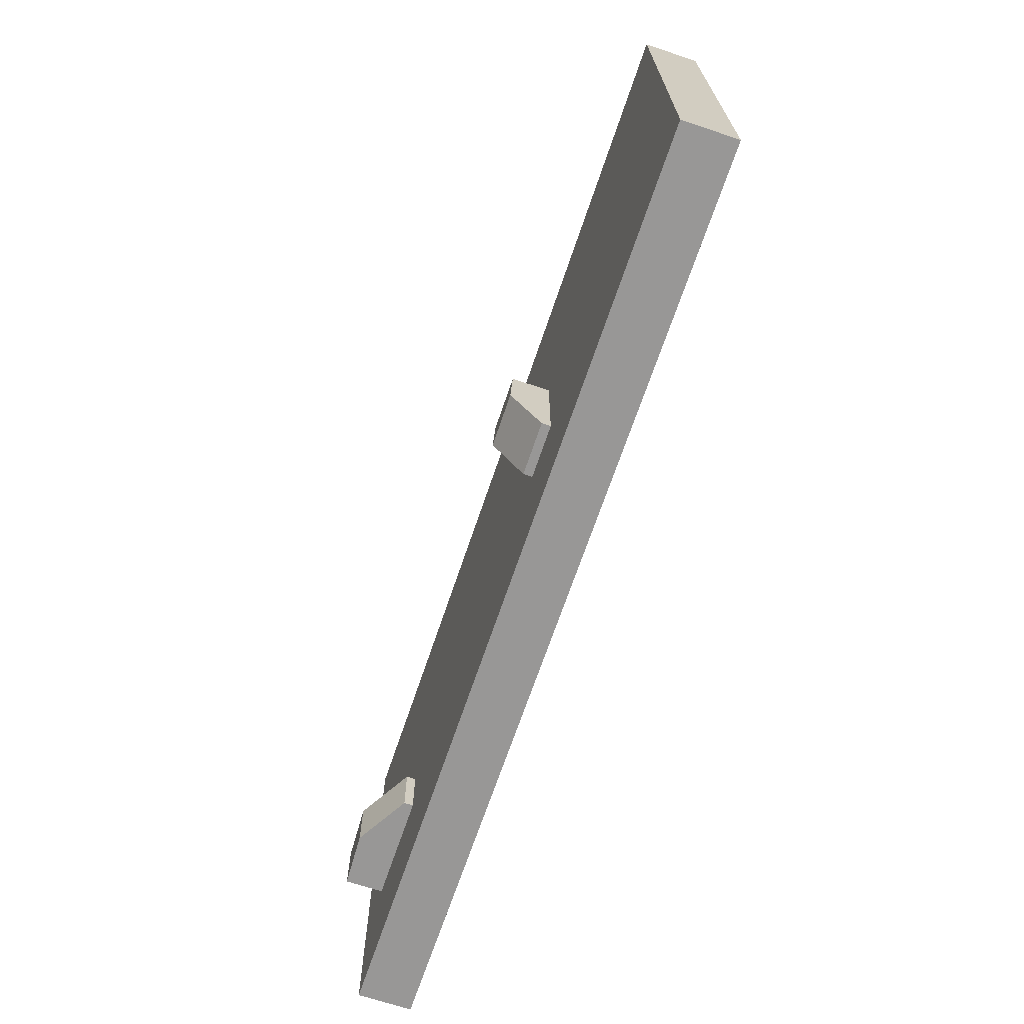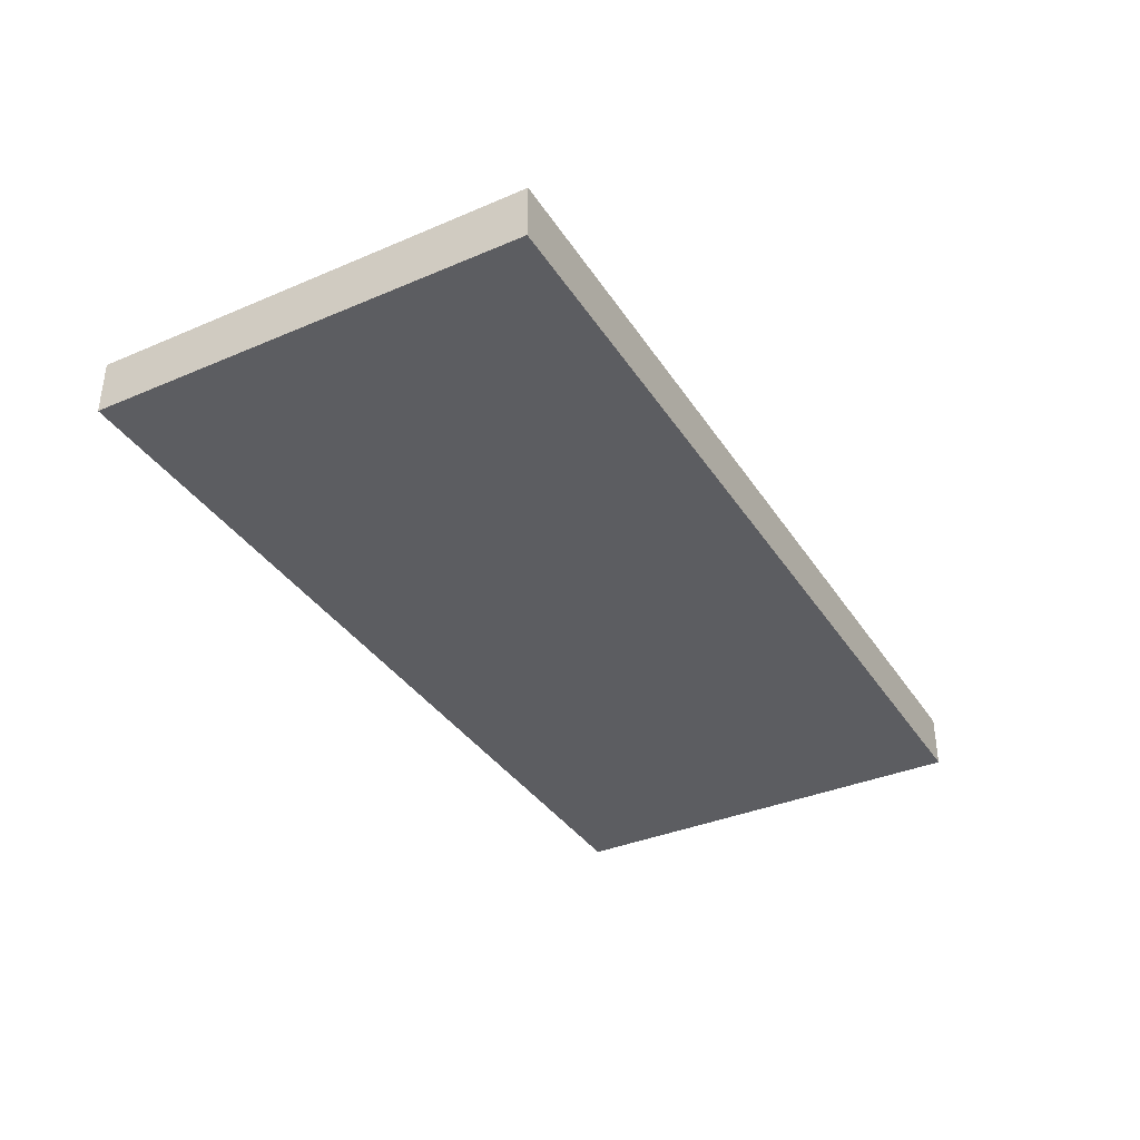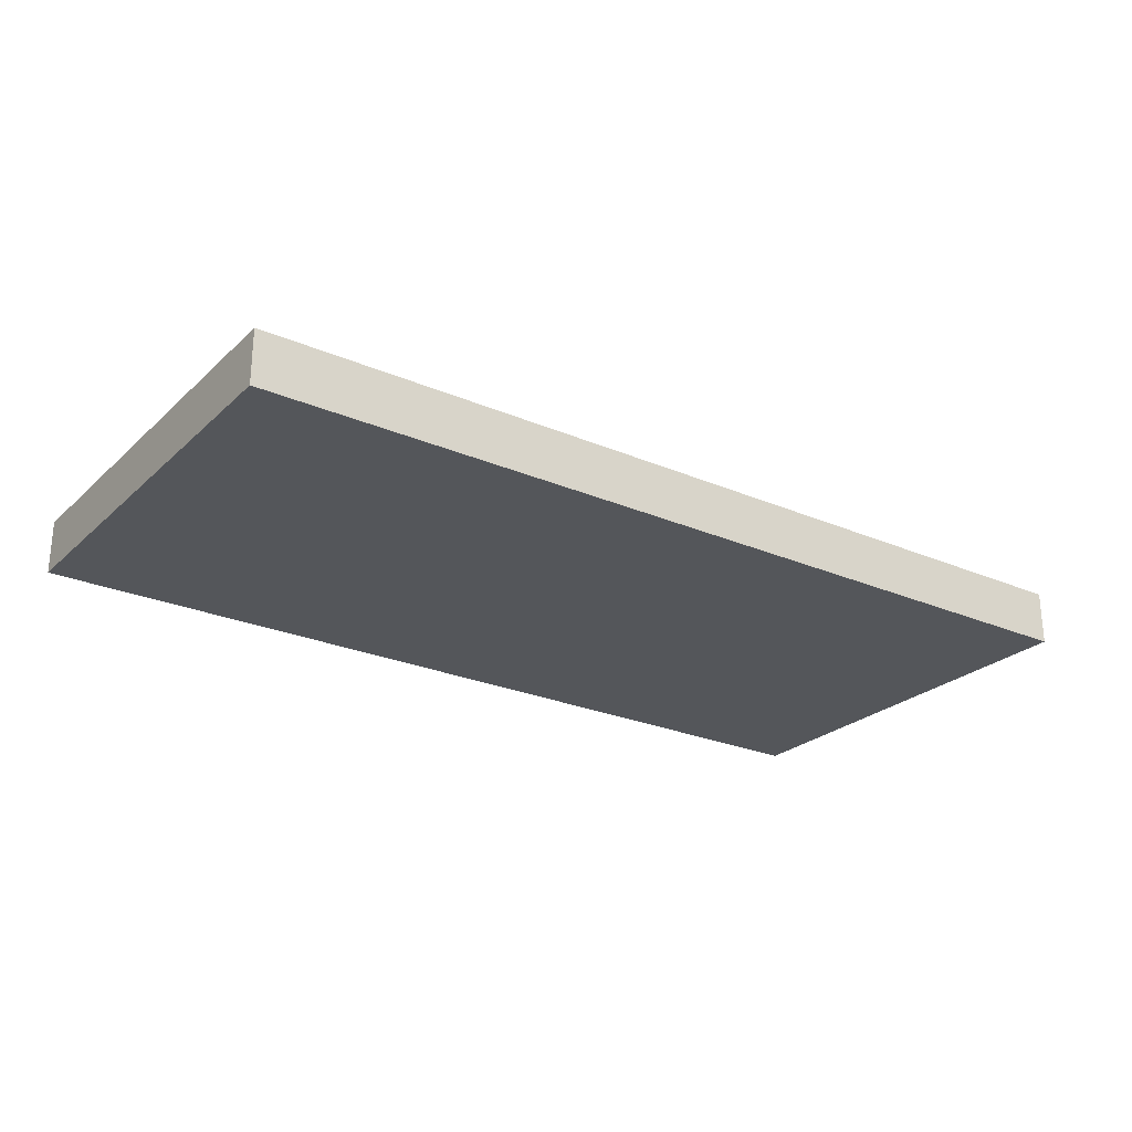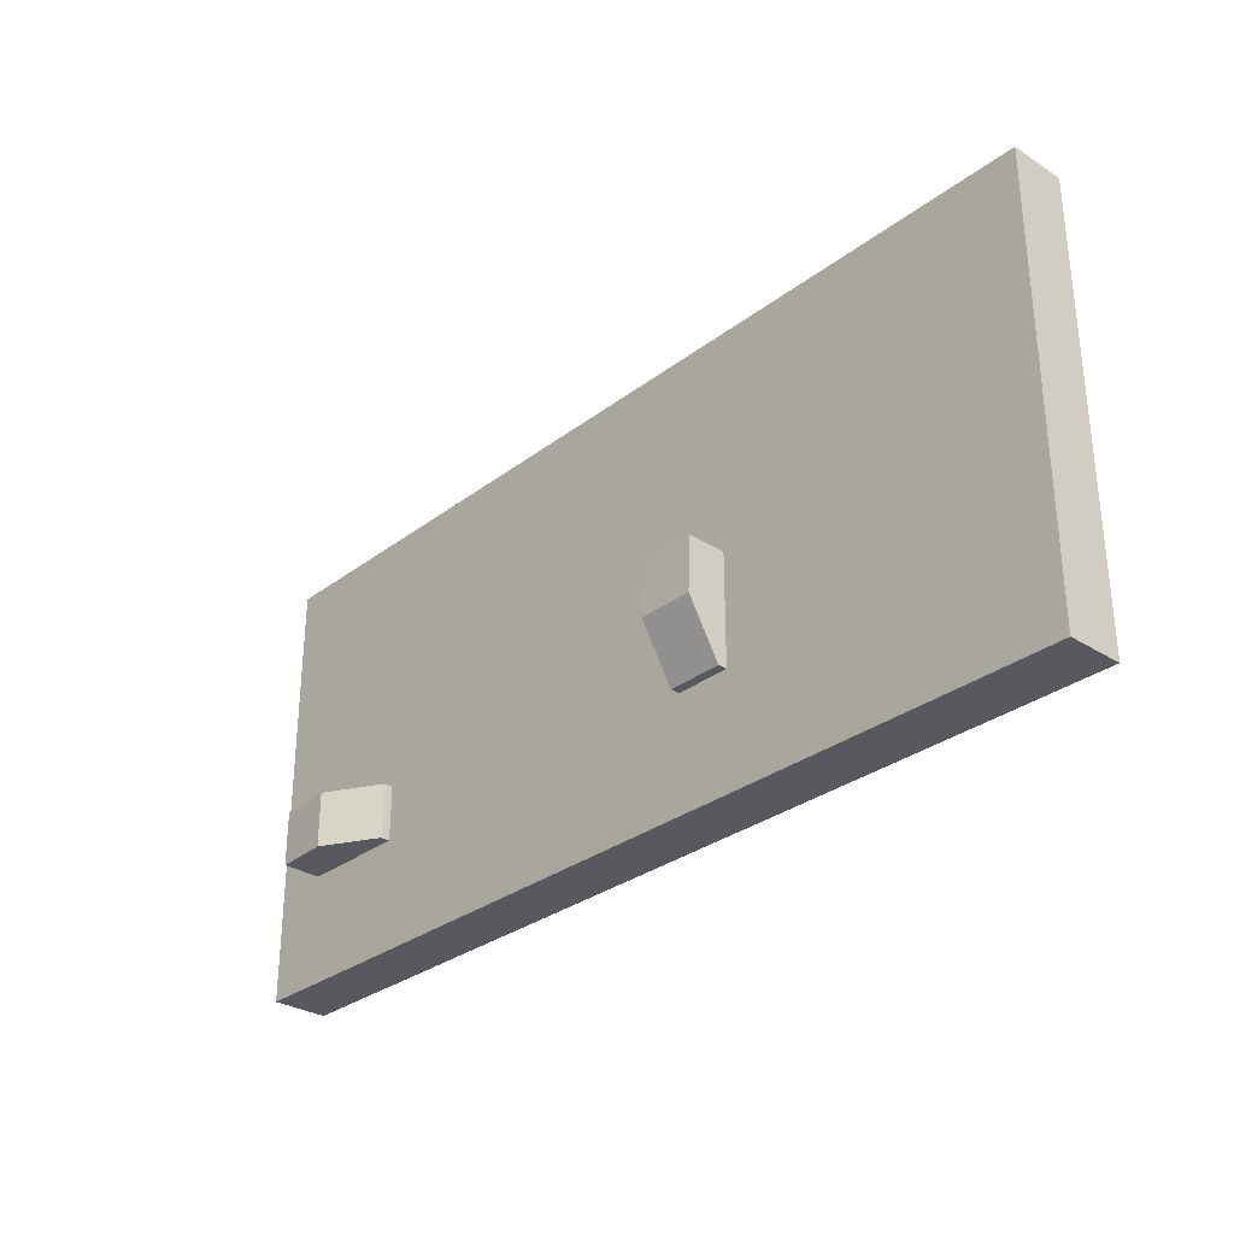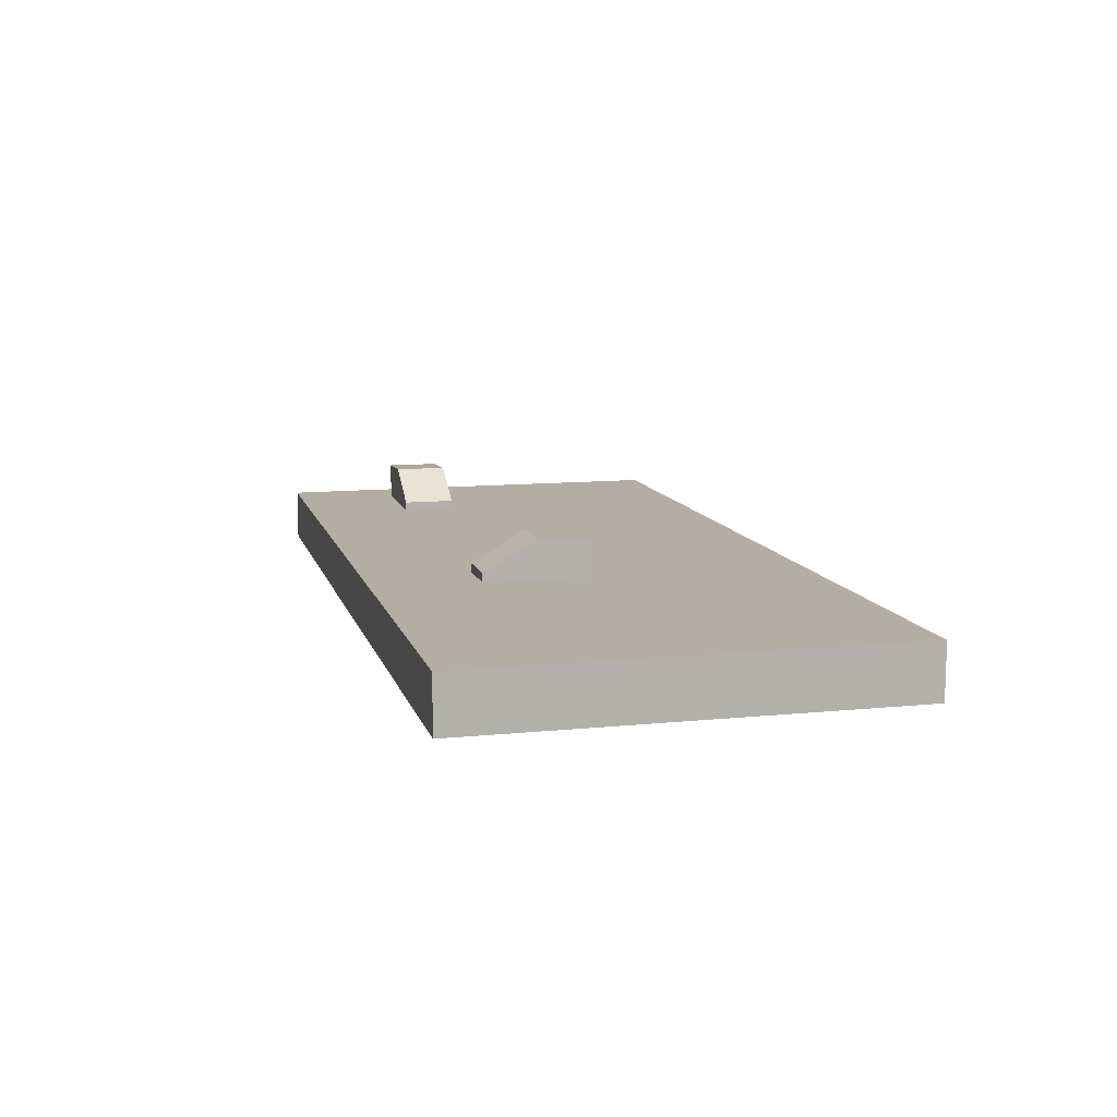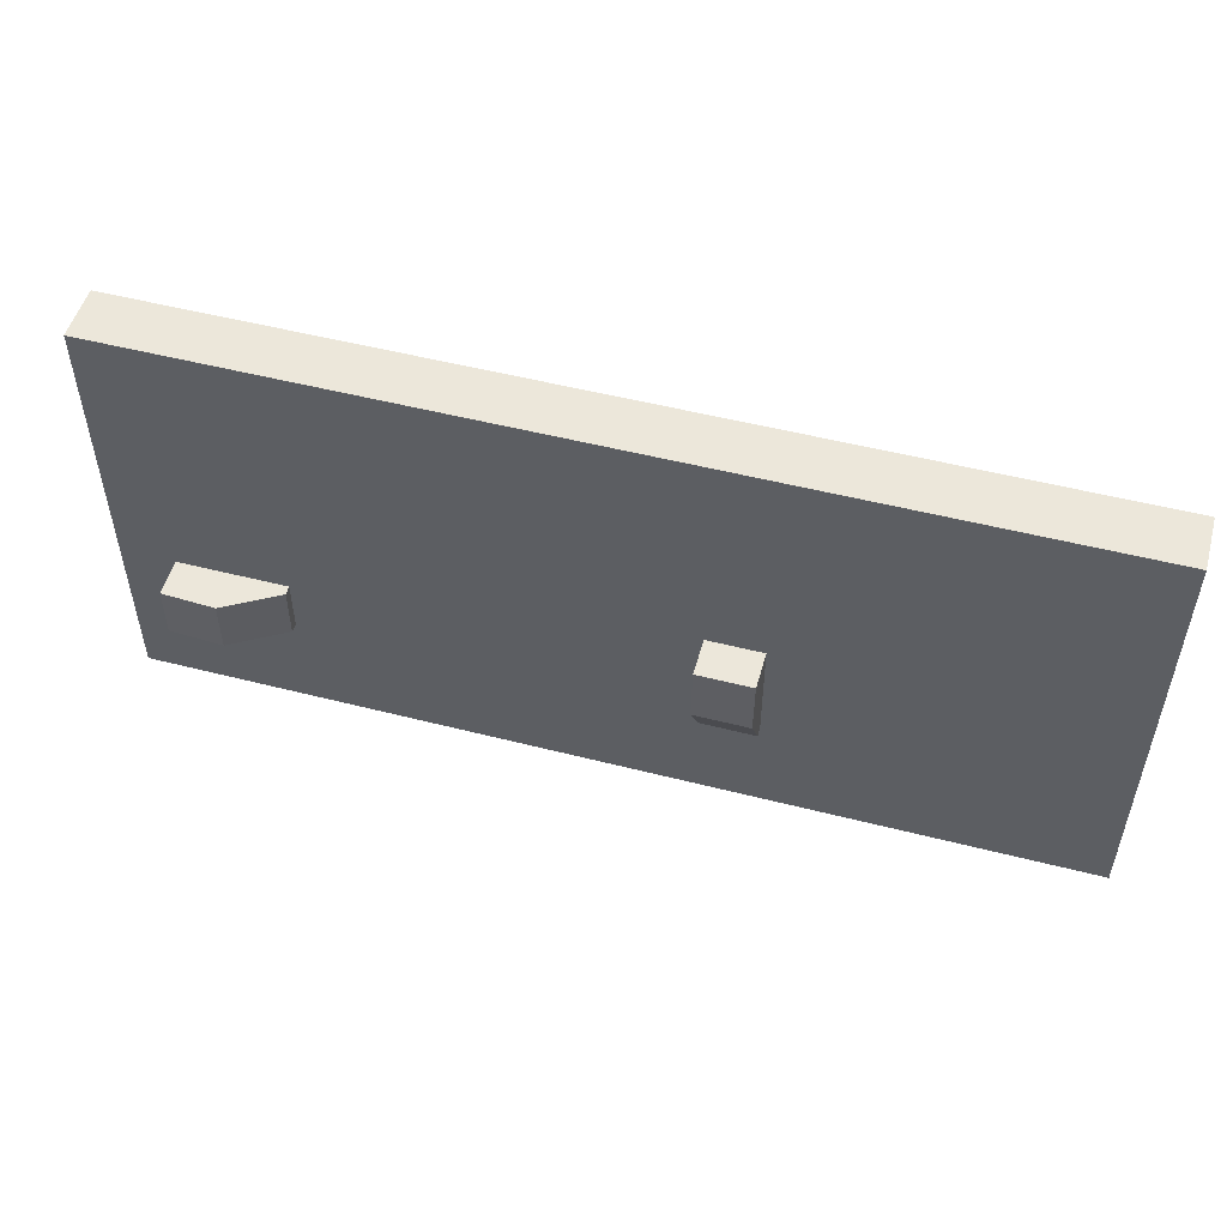
<metadata>
{"format":"obj","ext":"obj","renderer":"f3d","projection":"perspective","resolution":1024,"background":"white","views":[{"elev":-68.3,"azim":-108.6,"up":"+Z"},{"elev":-36.5,"azim":-61.0,"up":"+Y"},{"elev":-25.2,"azim":145.1,"up":"+Y"},{"elev":-30.3,"azim":-132.4,"up":"+Z"},{"elev":10.9,"azim":-104.1,"up":"+Y"},{"elev":51.8,"azim":-164.5,"up":"+Z"}]}
</metadata>
<code>
o __78_62_18_to_94_255_25
v -8 0 -4
v -8 0 -3
v -8 1 -3
v -8 1 -4
v -7 0 -3
v -7 0 -4
v -7 1 -4
v -7 1 -3
v -8 0 -2
v -8 1 -2
v -7 0 -2
v -7 1 -2
v -8 0 -1
v -8 1 -1
v -7 0 -1
v -7 1 -1
v -8 0 0
v -8 1 0
v -7 0 0
v -7 1 0
v -8 0 1
v -8 1 1
v -7 0 1
v -7 1 1
v -8 0 2
v -8 1 2
v -7 0 2
v -7 1 2
v -8 0 3
v -8 1 3
v -7 0 3
v -7 1 3
v -8 0 4
v -8 1 4
v -7 0 4
v -7 1 4
v -6 0 -3
v -6 0 -4
v -6 1 -4
v -6 1 -3
v -6 0 -2
v -6 1 -2
v -6 0 -1
v -6 1 -1
v -6 0 0
v -6 1 0
v -6 0 1
v -6 1 1
v -6 0 2
v -6 1 2
v -6 0 3
v -6 1 3
v -6 0 4
v -6 1 4
v -5 0 -3
v -5 0 -4
v -5 1 -4
v -5 1 -3
v -5 0 -2
v -5 1 -2
v -5 0 -1
v -5 1 -1
v -5 0 0
v -5 1 0
v -5 0 1
v -5 1 1
v -5 0 2
v -5 1 2
v -5 0 3
v -5 1 3
v -5 0 4
v -5 1 4
v -4 0 -3
v -4 0 -4
v -4 1 -4
v -4 1 -3
v -4 0 -2
v -4 1 -2
v -4 0 -1
v -4 1 -1
v -4 0 0
v -4 1 0
v -4 0 1
v -4 1 1
v -4 0 2
v -4 1 2
v -4 0 3
v -4 1 3
v -4 0 4
v -4 1 4
v -3 0 -3
v -3 0 -4
v -3 1 -4
v -3 1 -3
v -3 0 -2
v -3 1 -2
v -3 0 -1
v -3 1 -1
v -3 0 0
v -3 1 0
v -3 0 1
v -3 1 1
v -3 0 2
v -3 1 2
v -3 0 3
v -3 1 3
v -3 0 4
v -3 1 4
v -2 0 -3
v -2 0 -4
v -2 1 -4
v -2 1 -3
v -2 0 -2
v -2 1 -2
v -2 0 -1
v -2 1 -1
v -2 0 0
v -2 1 0
v -2 0 1
v -2 1 1
v -2 0 2
v -2 1 2
v -2 0 3
v -2 1 3
v -2 0 4
v -2 1 4
v -1 0 -3
v -1 0 -4
v -1 1 -4
v -1 1 -3
v -1 0 -2
v -1 1 -2
v -1 0 -1
v -2 1.746 -1
v -2 1.167 -2
v -1 1.167 -2
v -1 1 -1
v -1 1.746 -1
v -1 0 0
v -2 1.698 0
v -2 1.746 -1
v -1 1 0
v -1 1.746 -1
v -1 1.698 0
v -1 0 1
v -1 1 1
v -1 0 2
v -1 1 2
v -1 0 3
v -1 1 3
v -1 0 4
v -1 1 4
v 0 0 -3
v 0 0 -4
v 0 1 -4
v 0 1 -3
v 0 0 -2
v 0 1 -2
v 0 0 -1
v 0 1 -1
v 0 0 0
v 0 1 0
v 0 0 1
v 0 1 1
v 0 0 2
v 0 1 2
v 0 0 3
v 0 1 3
v 0 0 4
v 0 1 4
v 1 0 -3
v 1 0 -4
v 1 1 -4
v 1 1 -3
v 1 0 -2
v 1 1 -2
v 1 0 -1
v 1 1 -1
v 1 0 0
v 1 1 0
v 1 0 1
v 1 1 1
v 1 0 2
v 1 1 2
v 1 0 3
v 1 1 3
v 1 0 4
v 1 1 4
v 2 0 -3
v 2 0 -4
v 2 1 -4
v 2 1 -3
v 2 0 -2
v 2 1 -2
v 2 0 -1
v 2 1 -1
v 2 0 0
v 2 1 0
v 2 0 1
v 2 1 1
v 2 0 2
v 2 1 2
v 2 0 3
v 2 1 3
v 2 0 4
v 2 1 4
v 3 0 -3
v 3 0 -4
v 3 1 -4
v 3 1 -3
v 3 0 -2
v 3 1 -2
v 3 0 -1
v 3 1 -1
v 3 0 0
v 3 1 0
v 3 0 1
v 3 1 1
v 3 0 2
v 3 1 2
v 3 0 3
v 3 1 3
v 3 0 4
v 3 1 4
v 4 0 -3
v 4 0 -4
v 4 1 -4
v 4 1 -3
v 4 0 -2
v 4 1 -2
v 4 0 -1
v 4 1 -1
v 4 0 0
v 4 1 0
v 4 0 1
v 4 1 1
v 4 0 2
v 4 1 2
v 4 0 3
v 4 1 3
v 4 0 4
v 4 1 4
v 5 0 -3
v 5 0 -4
v 5 1 -4
v 5 1 -3
v 5 0 -2
v 5 1 -2
v 5 0 -1
v 5 1 -1
v 5 0 0
v 5 1 0
v 5 0 1
v 5 1 1
v 5 0 2
v 5 1 2
v 5 0 3
v 5 1 3
v 5 0 4
v 5 1 4
v 6 0 -3
v 6 0 -4
v 6 1 -4
v 6 1 -3
v 6 0 -2
v 6 1 -2
v 6 0 -1
v 6 1 -1
v 6 0 0
v 6 1 0
v 6 0 1
v 6 1 1
v 6 0 2
v 6 1 2
v 6 0 3
v 6 1 3
v 6 0 4
v 6 1 4
v 7 0 -3
v 7 0 -4
v 7 1 -4
v 7 1 -3
v 7 0 -2
v 7 1 -2
v 7 0 -1
v 6 1.167 -1
v 6 1.167 -2
v 7 1.746 -2
v 7 1.746 -1
v 7 1 -1
v 7 0 0
v 7 1 0
v 7 0 1
v 7 1 1
v 7 0 2
v 7 1 2
v 7 0 3
v 7 1 3
v 7 0 4
v 7 1 4
v 8 0 -3
v 8 0 -4
v 8 1 -4
v 8 1 -3
v 8 0 -2
v 8 1 -2
v 8 0 -1
v 7 1.746 -2
v 8 1.698 -2
v 8 1 -1
v 8 1.698 -1
v 7 1.746 -1
v 8 0 0
v 8 1 0
v 8 0 1
v 8 1 1
v 8 0 2
v 8 1 2
v 8 0 3
v 8 1 3
v 8 0 4
v 8 1 4
v 9 0 -3
v 9 0 -4
v 9 1 -4
v 9 1 -3
v 9 0 -2
v 9 1 -2
v 9 0 -1
v 9 1 -1
v 9 0 0
v 9 1 0
v 9 0 1
v 9 1 1
v 9 0 2
v 9 1 2
v 9 0 3
v 9 1 3
v 9 0 4
v 9 1 4
g Grass_Block
f 2 3 4 1
f 2 1 6 5
f 1 4 7 6
f 3 8 7 4
f 9 10 3 2
f 9 2 5 11
f 10 12 8 3
f 13 14 10 9
f 13 9 11 15
f 14 16 12 10
f 17 18 14 13
f 17 13 15 19
f 18 20 16 14
f 21 22 18 17
f 21 17 19 23
f 22 24 20 18
f 25 26 22 21
f 25 21 23 27
f 26 28 24 22
f 29 30 26 25
f 29 25 27 31
f 30 32 28 26
f 33 34 30 29
f 33 29 31 35
f 34 36 32 30
f 33 35 36 34
f 5 6 38 37
f 6 7 39 38
f 8 40 39 7
f 11 5 37 41
f 12 42 40 8
f 15 11 41 43
f 16 44 42 12
f 19 15 43 45
f 20 46 44 16
f 23 19 45 47
f 24 48 46 20
f 27 23 47 49
f 28 50 48 24
f 31 27 49 51
f 32 52 50 28
f 35 31 51 53
f 36 54 52 32
f 35 53 54 36
f 37 38 56 55
f 38 39 57 56
f 40 58 57 39
f 41 37 55 59
f 42 60 58 40
f 43 41 59 61
f 44 62 60 42
f 45 43 61 63
f 46 64 62 44
f 47 45 63 65
f 48 66 64 46
f 49 47 65 67
f 50 68 66 48
f 51 49 67 69
f 52 70 68 50
f 53 51 69 71
f 54 72 70 52
f 53 71 72 54
f 55 56 74 73
f 56 57 75 74
f 58 76 75 57
f 59 55 73 77
f 60 78 76 58
f 61 59 77 79
f 62 80 78 60
f 63 61 79 81
f 64 82 80 62
f 65 63 81 83
f 66 84 82 64
f 67 65 83 85
f 68 86 84 66
f 69 67 85 87
f 70 88 86 68
f 71 69 87 89
f 72 90 88 70
f 71 89 90 72
f 73 74 92 91
f 74 75 93 92
f 76 94 93 75
f 77 73 91 95
f 78 96 94 76
f 79 77 95 97
f 80 98 96 78
f 81 79 97 99
f 82 100 98 80
f 83 81 99 101
f 84 102 100 82
f 85 83 101 103
f 86 104 102 84
f 87 85 103 105
f 88 106 104 86
f 89 87 105 107
f 90 108 106 88
f 89 107 108 90
f 91 92 110 109
f 92 93 111 110
f 94 112 111 93
f 95 91 109 113
f 96 114 112 94
f 97 95 113 115
f 98 116 114 96
f 99 97 115 117
f 100 118 116 98
f 101 99 117 119
f 102 120 118 100
f 103 101 119 121
f 104 122 120 102
f 105 103 121 123
f 106 124 122 104
f 107 105 123 125
f 108 126 124 106
f 107 125 126 108
f 109 110 128 127
f 110 111 129 128
f 112 130 129 111
f 113 109 127 131
f 114 132 130 112
f 115 113 131 133
f 117 115 133 139
f 119 117 139 145
f 120 146 142 118
f 121 119 145 147
f 122 148 146 120
f 123 121 147 149
f 124 150 148 122
f 125 123 149 151
f 126 152 150 124
f 125 151 152 126
f 127 128 154 153
f 128 129 155 154
f 130 156 155 129
f 131 127 153 157
f 132 158 156 130
f 133 131 157 159
f 137 160 158 132
f 139 133 159 161
f 142 162 160 137
f 145 139 161 163
f 146 164 162 142
f 147 145 163 165
f 148 166 164 146
f 149 147 165 167
f 150 168 166 148
f 151 149 167 169
f 152 170 168 150
f 151 169 170 152
f 153 154 172 171
f 154 155 173 172
f 156 174 173 155
f 157 153 171 175
f 158 176 174 156
f 159 157 175 177
f 160 178 176 158
f 161 159 177 179
f 162 180 178 160
f 163 161 179 181
f 164 182 180 162
f 165 163 181 183
f 166 184 182 164
f 167 165 183 185
f 168 186 184 166
f 169 167 185 187
f 170 188 186 168
f 169 187 188 170
f 171 172 190 189
f 172 173 191 190
f 174 192 191 173
f 175 171 189 193
f 176 194 192 174
f 177 175 193 195
f 178 196 194 176
f 179 177 195 197
f 180 198 196 178
f 181 179 197 199
f 182 200 198 180
f 183 181 199 201
f 184 202 200 182
f 185 183 201 203
f 186 204 202 184
f 187 185 203 205
f 188 206 204 186
f 187 205 206 188
f 189 190 208 207
f 190 191 209 208
f 192 210 209 191
f 193 189 207 211
f 194 212 210 192
f 195 193 211 213
f 196 214 212 194
f 197 195 213 215
f 198 216 214 196
f 199 197 215 217
f 200 218 216 198
f 201 199 217 219
f 202 220 218 200
f 203 201 219 221
f 204 222 220 202
f 205 203 221 223
f 206 224 222 204
f 205 223 224 206
f 207 208 226 225
f 208 209 227 226
f 210 228 227 209
f 211 207 225 229
f 212 230 228 210
f 213 211 229 231
f 214 232 230 212
f 215 213 231 233
f 216 234 232 214
f 217 215 233 235
f 218 236 234 216
f 219 217 235 237
f 220 238 236 218
f 221 219 237 239
f 222 240 238 220
f 223 221 239 241
f 224 242 240 222
f 223 241 242 224
f 225 226 244 243
f 226 227 245 244
f 228 246 245 227
f 229 225 243 247
f 230 248 246 228
f 231 229 247 249
f 232 250 248 230
f 233 231 249 251
f 234 252 250 232
f 235 233 251 253
f 236 254 252 234
f 237 235 253 255
f 238 256 254 236
f 239 237 255 257
f 240 258 256 238
f 241 239 257 259
f 242 260 258 240
f 241 259 260 242
f 243 244 262 261
f 244 245 263 262
f 246 264 263 245
f 247 243 261 265
f 248 266 264 246
f 249 247 265 267
f 250 268 266 248
f 251 249 267 269
f 252 270 268 250
f 253 251 269 271
f 254 272 270 252
f 255 253 271 273
f 256 274 272 254
f 257 255 273 275
f 258 276 274 256
f 259 257 275 277
f 260 278 276 258
f 259 277 278 260
f 261 262 280 279
f 262 263 281 280
f 264 282 281 263
f 265 261 279 283
f 266 284 282 264
f 267 265 283 285
f 269 267 285 291
f 270 292 290 268
f 271 269 291 293
f 272 294 292 270
f 273 271 293 295
f 274 296 294 272
f 275 273 295 297
f 276 298 296 274
f 277 275 297 299
f 278 300 298 276
f 277 299 300 278
f 279 280 302 301
f 280 281 303 302
f 282 304 303 281
f 283 279 301 305
f 284 306 304 282
f 285 283 305 307
f 291 285 307 313
f 292 314 310 290
f 293 291 313 315
f 294 316 314 292
f 295 293 315 317
f 296 318 316 294
f 297 295 317 319
f 298 320 318 296
f 299 297 319 321
f 300 322 320 298
f 299 321 322 300
f 301 302 324 323
f 302 303 325 324
f 323 324 325 326
f 304 326 325 303
f 305 301 323 327
f 327 323 326 328
f 306 328 326 304
f 307 305 327 329
f 329 327 328 330
f 310 330 328 306
f 313 307 329 331
f 331 329 330 332
f 314 332 330 310
f 315 313 331 333
f 333 331 332 334
f 316 334 332 314
f 317 315 333 335
f 335 333 334 336
f 318 336 334 316
f 319 317 335 337
f 337 335 336 338
f 320 338 336 318
f 321 319 337 339
f 339 337 338 340
f 322 340 338 320
f 321 339 340 322
g Lava
f 116 134 135 114
f 114 135 136 132
f 137 132 136 138
f 134 138 136 135
f 118 140 141 116
f 142 137 143 144
f 140 144 143 141
f 118 142 144 140
g Stationary_Lava
f 268 286 287 266
f 266 287 288 284
f 286 289 288 287
f 268 290 289 286
f 284 308 309 306
f 310 306 309 311
f 312 311 309 308
f 290 310 311 312

</code>
